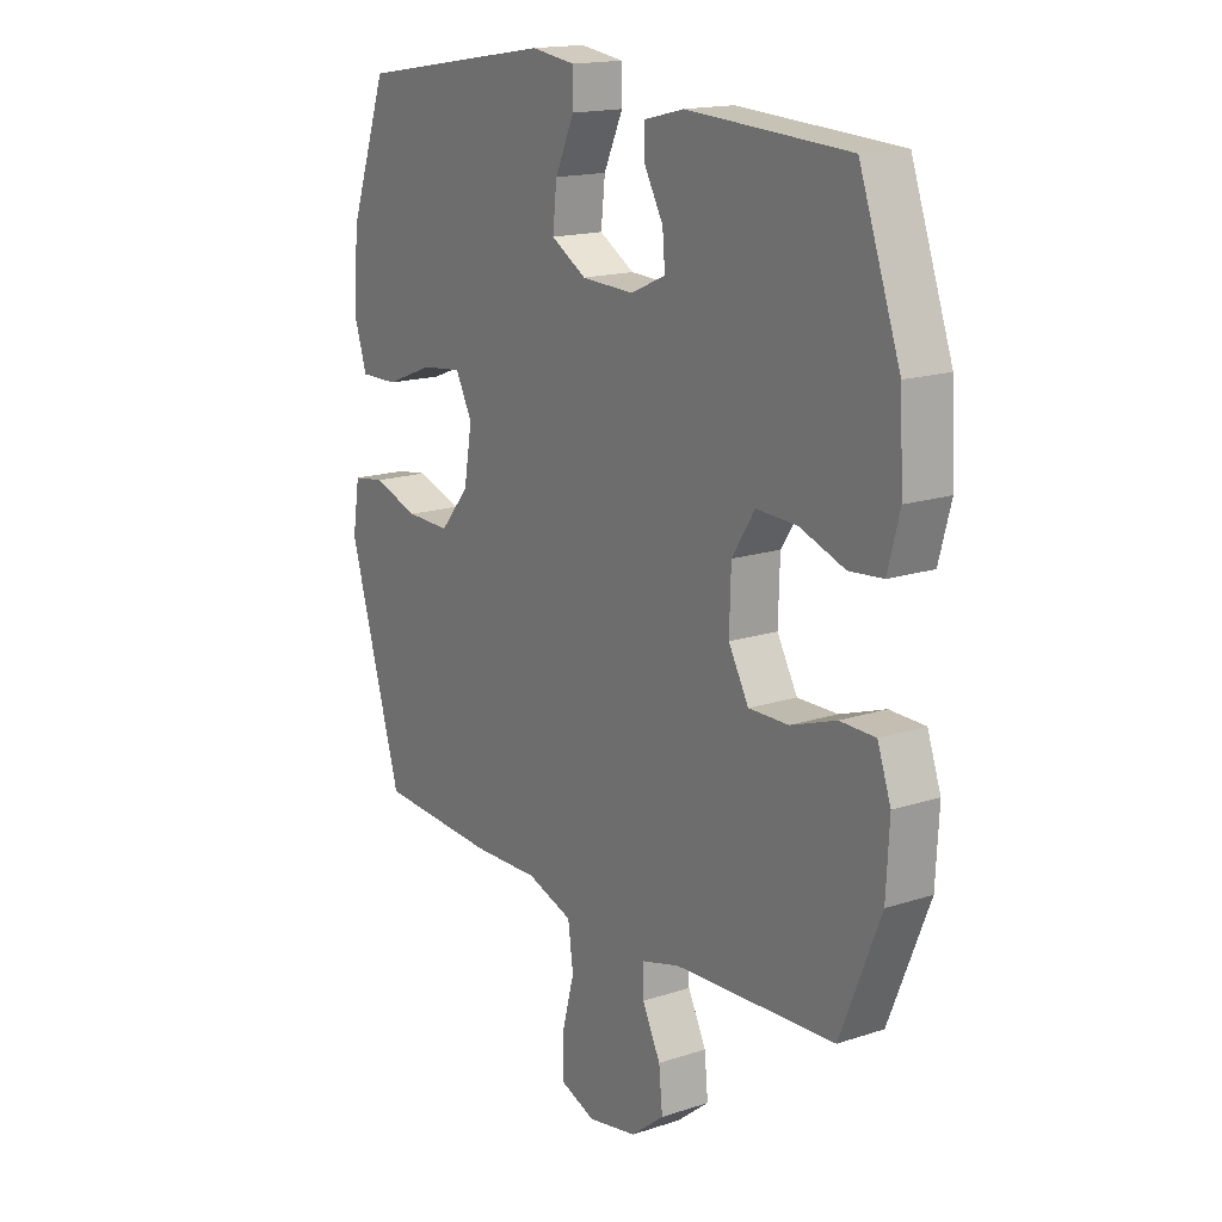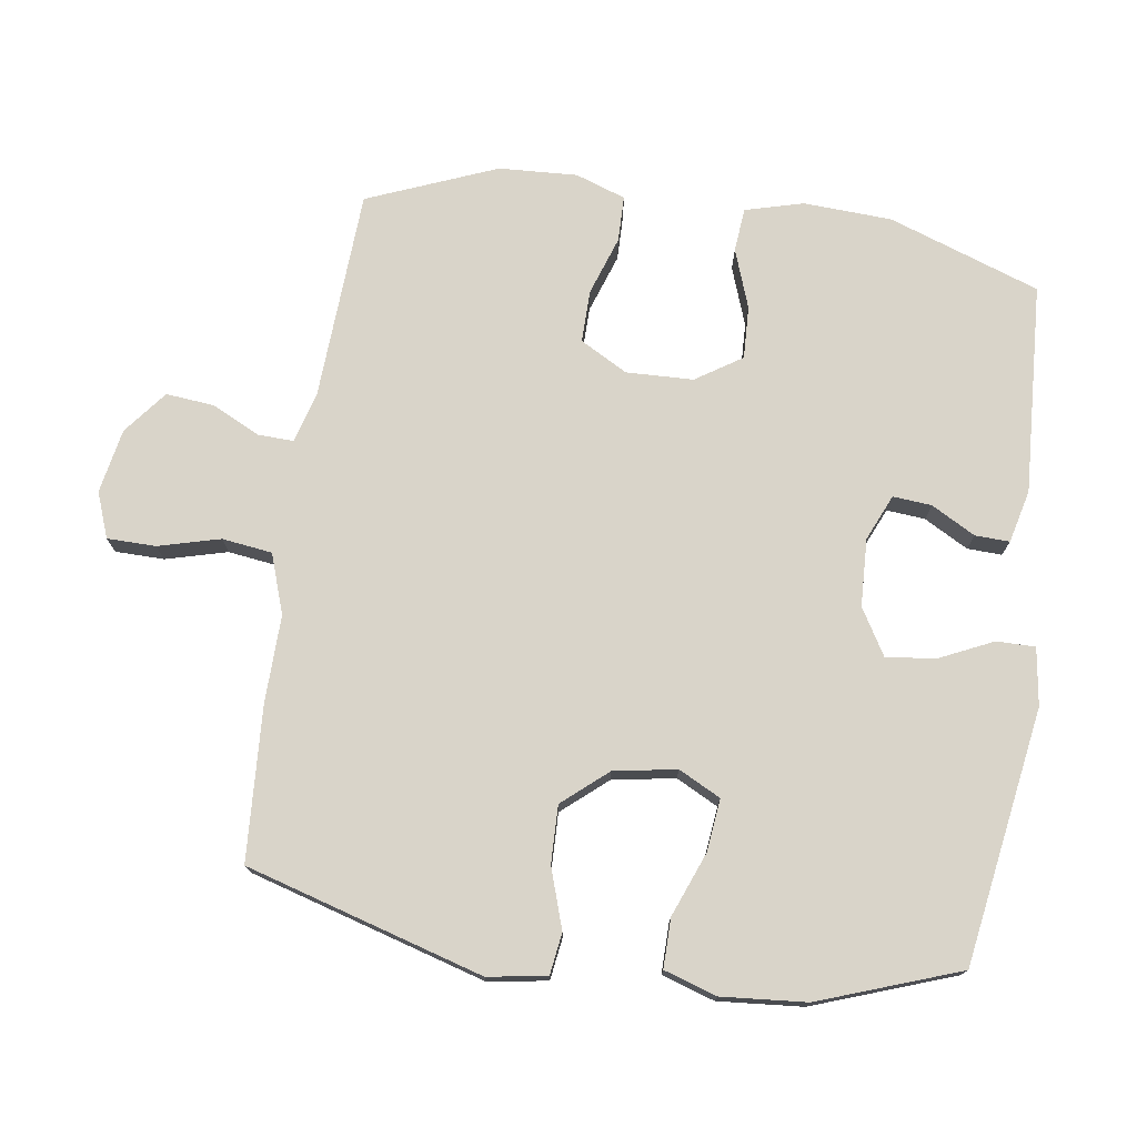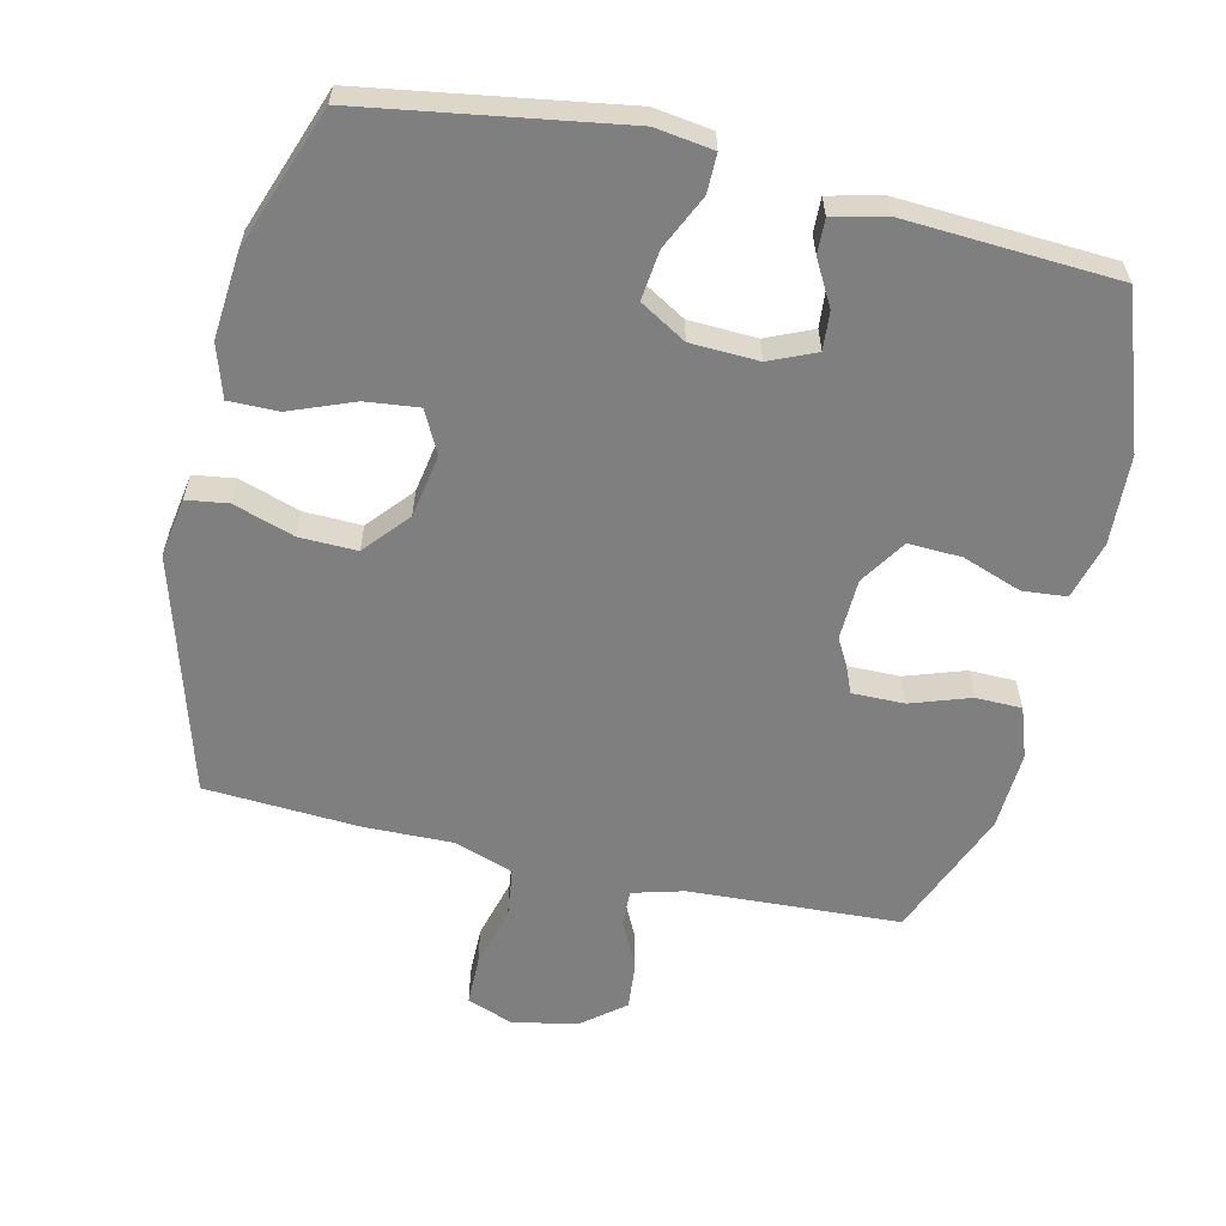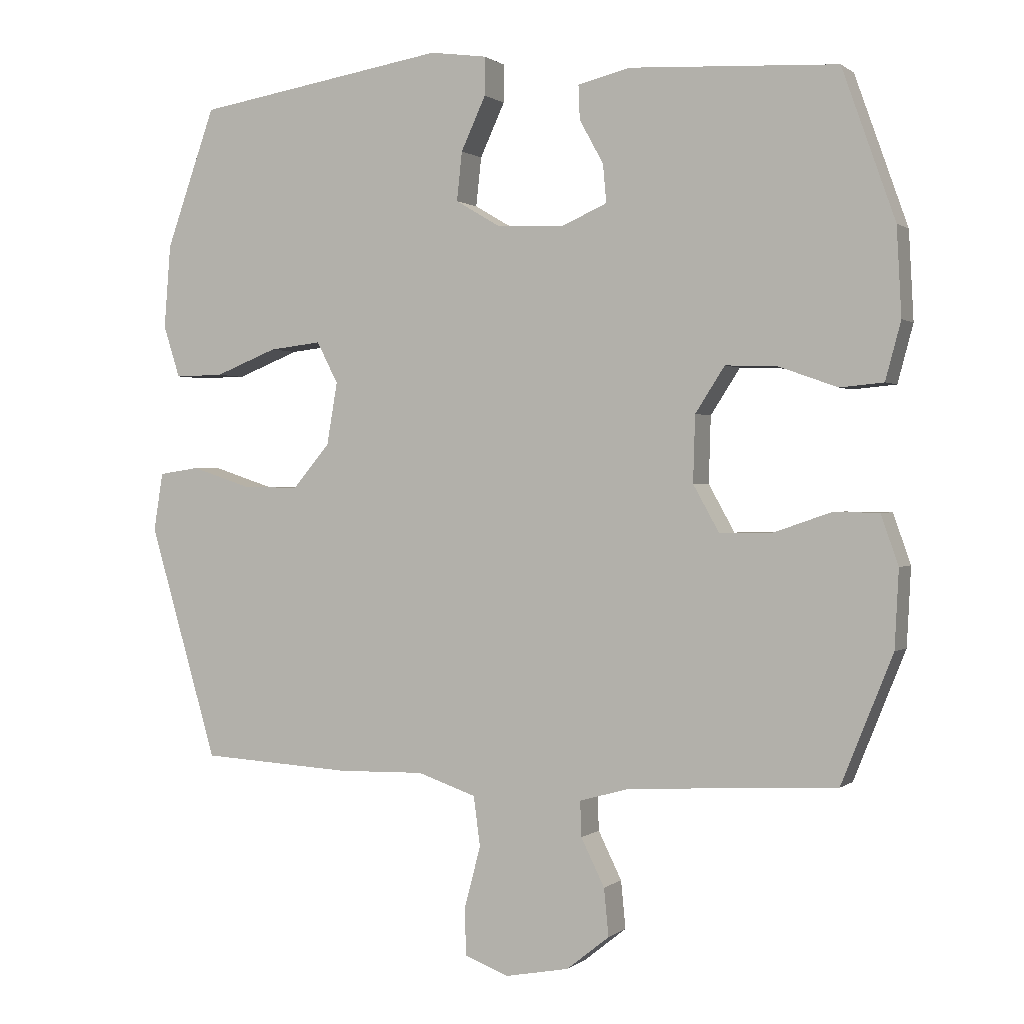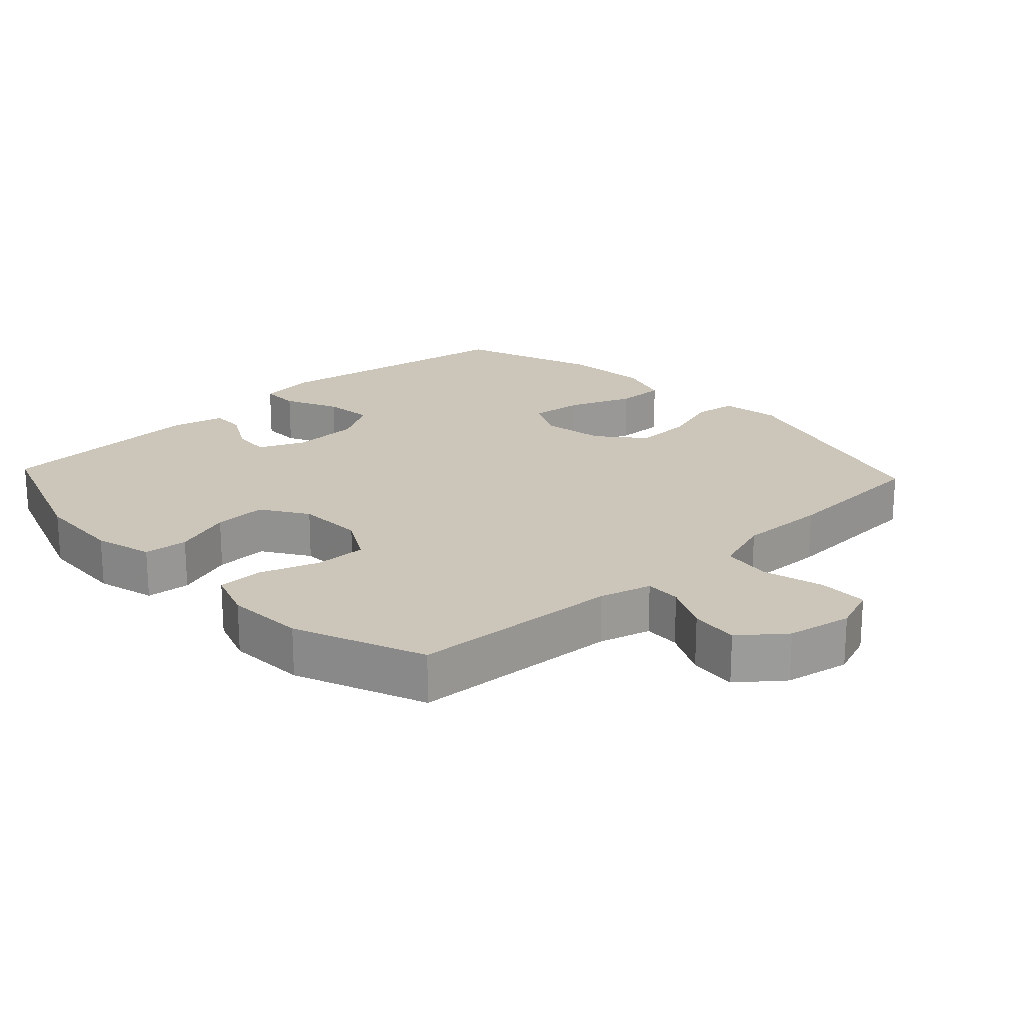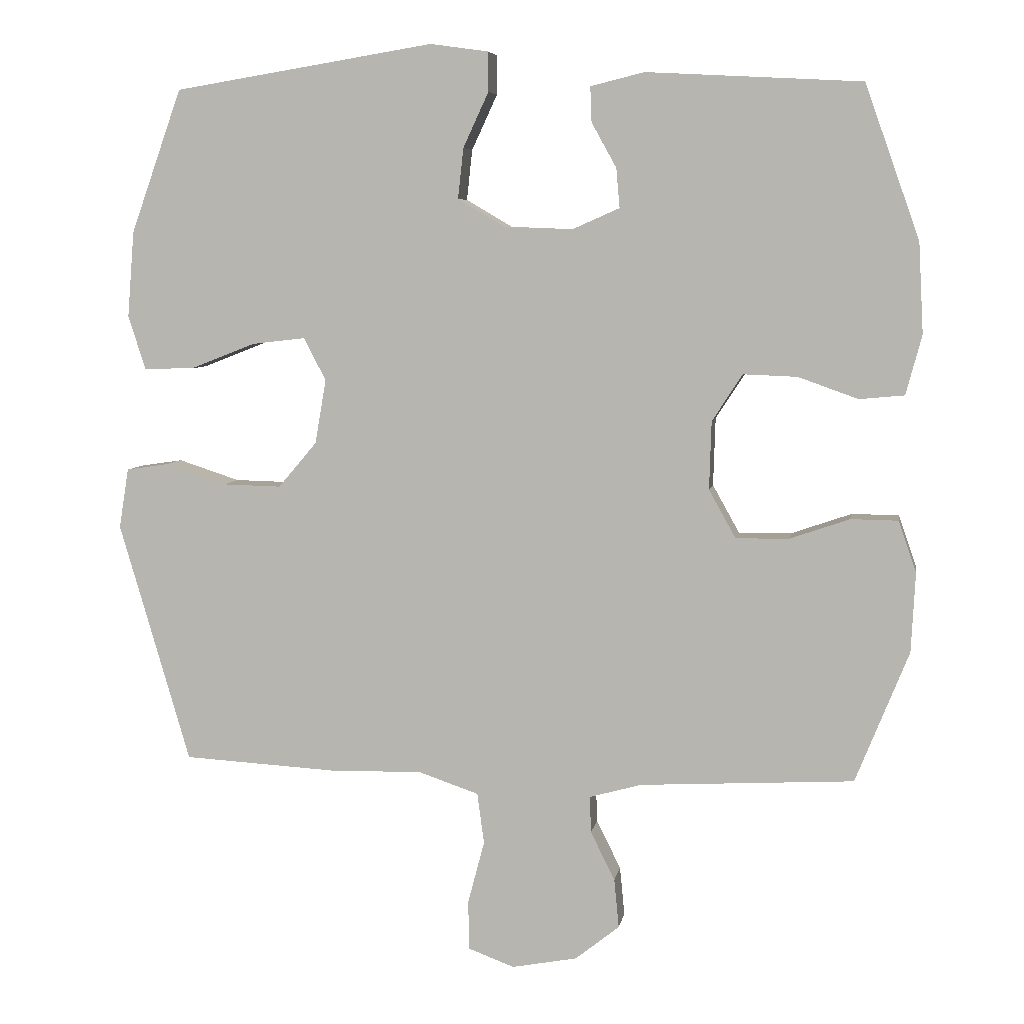
<metadata>
{"format":"obj","ext":"obj","renderer":"f3d","projection":"perspective","resolution":1024,"background":"white","views":[{"elev":16.4,"azim":56.1,"up":"+Z"},{"elev":74.9,"azim":-81.8,"up":"+Y"},{"elev":-59.7,"azim":-13.2,"up":"+Y"},{"elev":0.6,"azim":23.2,"up":"+Z"},{"elev":20.8,"azim":136.9,"up":"+Y"},{"elev":6.2,"azim":9.6,"up":"+Z"}]}
</metadata>
<code>
v -0.5 0.07 -0.5
v -0.603 0.07 -0.15
v -0.589 0.07 -0.063
v -0.528 0.07 -0.054
v -0.439 0.07 -0.083
v -0.354 0.07 -0.085
v -0.298 0.07 -0.019
v -0.282 0.07 0.074
v -0.314 0.07 0.136
v -0.392 0.07 0.127
v -0.486 0.07 0.09
v -0.559 0.07 0.089
v -0.584 0.07 0.167
v -0.574 0.07 0.292
v -0.5 0.07 0.5
v -0.122 0.07 0.561
v -0.037 0.07 0.549
v -0.037 0.07 0.492
v -0.074 0.07 0.412
v -0.082 0.07 0.339
v -0.014 0.07 0.299
v 0.086 0.07 0.295
v 0.154 0.07 0.325
v 0.149 0.07 0.382
v 0.113 0.07 0.447
v 0.111 0.07 0.498
v 0.189 0.07 0.517
v 0.5 0.07 0.5
v 0.579 0.07 0.277
v 0.586 0.07 0.146
v 0.563 0.07 0.06
v 0.498 0.07 0.054
v 0.411 0.07 0.085
v 0.333 0.07 0.088
v 0.289 0.07 0.02
v 0.286 0.07 -0.079
v 0.325 0.07 -0.149
v 0.402 0.07 -0.148
v 0.489 0.07 -0.118
v 0.557 0.07 -0.119
v 0.583 0.07 -0.193
v 0.577 0.07 -0.309
v 0.5 0.07 -0.5
v 0.19 0.07 -0.517
v 0.114 0.07 -0.538
v 0.116 0.07 -0.591
v 0.151 0.07 -0.662
v 0.158 0.07 -0.733
v 0.094 0.07 -0.784
v -0.001 0.07 -0.802
v -0.068 0.07 -0.777
v -0.069 0.07 -0.705
v -0.045 0.07 -0.614
v -0.055 0.07 -0.54
v -0.143 0.07 -0.51
v -0.273 0.07 -0.513
v -0.5 0 -0.5
v -0.603 0 -0.15
v -0.589 0 -0.063
v -0.528 0 -0.054
v -0.439 0 -0.083
v -0.354 0 -0.085
v -0.298 0 -0.019
v -0.282 0 0.074
v -0.314 0 0.136
v -0.392 0 0.127
v -0.486 0 0.09
v -0.559 0 0.089
v -0.584 0 0.167
v -0.574 0 0.292
v -0.5 0 0.5
v -0.122 0 0.561
v -0.037 0 0.549
v -0.037 0 0.492
v -0.074 0 0.412
v -0.082 0 0.339
v -0.014 0 0.299
v 0.086 0 0.295
v 0.154 0 0.325
v 0.149 0 0.382
v 0.113 0 0.447
v 0.111 0 0.498
v 0.189 0 0.517
v 0.5 0 0.5
v 0.579 0 0.277
v 0.586 0 0.146
v 0.563 0 0.06
v 0.498 0 0.054
v 0.411 0 0.085
v 0.333 0 0.088
v 0.289 0 0.02
v 0.286 0 -0.079
v 0.325 0 -0.149
v 0.402 0 -0.148
v 0.489 0 -0.118
v 0.557 0 -0.119
v 0.583 0 -0.193
v 0.577 0 -0.309
v 0.5 0 -0.5
v 0.19 0 -0.517
v 0.114 0 -0.538
v 0.116 0 -0.591
v 0.151 0 -0.662
v 0.158 0 -0.733
v 0.094 0 -0.784
v -0.001 0 -0.802
v -0.068 0 -0.777
v -0.069 0 -0.705
v -0.045 0 -0.614
v -0.055 0 -0.54
v -0.143 0 -0.51
v -0.273 0 -0.513
f 3 4 5
f 2 3 5
f 1 2 5
f 56 1 5
f 55 56 5
f 54 55 5 6
f 51 52 53
f 50 51 53
f 49 50 53
f 48 49 53
f 47 48 53
f 46 47 53
f 45 46 53 54
f 54 6 7
f 45 54 7
f 44 45 7
f 42 43 44
f 41 42 44
f 40 41 44
f 39 40 44
f 38 39 44
f 37 38 44
f 44 7 8
f 37 44 8
f 36 37 8
f 31 32 33
f 30 31 33
f 29 30 33
f 28 29 33
f 27 28 33
f 26 27 33
f 25 26 33
f 24 25 33
f 23 24 33 34
f 22 23 34 35
f 17 18 19
f 16 17 19
f 15 16 19
f 14 15 19
f 13 14 19
f 12 13 19
f 11 12 19
f 10 11 19
f 9 10 19 20
f 36 8 9
f 35 36 9
f 22 35 9
f 21 22 9
f 9 20 21
f 61 60 59
f 61 59 58
f 61 58 57
f 61 57 112
f 61 112 111
f 62 61 111 110
f 109 108 107
f 109 107 106
f 109 106 105
f 109 105 104
f 109 104 103
f 109 103 102
f 110 109 102 101
f 63 62 110
f 63 110 101
f 63 101 100
f 100 99 98
f 100 98 97
f 100 97 96
f 100 96 95
f 100 95 94
f 100 94 93
f 64 63 100
f 64 100 93
f 64 93 92
f 89 88 87
f 89 87 86
f 89 86 85
f 89 85 84
f 89 84 83
f 89 83 82
f 89 82 81
f 89 81 80
f 90 89 80 79
f 91 90 79 78
f 75 74 73
f 75 73 72
f 75 72 71
f 75 71 70
f 75 70 69
f 75 69 68
f 75 68 67
f 75 67 66
f 76 75 66 65
f 65 64 92
f 65 92 91
f 65 91 78
f 65 78 77
f 77 76 65
f 1 57 58 2
f 2 58 59 3
f 3 59 60 4
f 4 60 61 5
f 5 61 62 6
f 6 62 63 7
f 7 63 64 8
f 8 64 65 9
f 9 65 66 10
f 10 66 67 11
f 11 67 68 12
f 12 68 69 13
f 13 69 70 14
f 14 70 71 15
f 15 71 72 16
f 16 72 73 17
f 17 73 74 18
f 18 74 75 19
f 19 75 76 20
f 20 76 77 21
f 21 77 78 22
f 22 78 79 23
f 23 79 80 24
f 24 80 81 25
f 25 81 82 26
f 26 82 83 27
f 27 83 84 28
f 28 84 85 29
f 29 85 86 30
f 30 86 87 31
f 31 87 88 32
f 32 88 89 33
f 33 89 90 34
f 34 90 91 35
f 35 91 92 36
f 36 92 93 37
f 37 93 94 38
f 38 94 95 39
f 39 95 96 40
f 40 96 97 41
f 41 97 98 42
f 42 98 99 43
f 43 99 100 44
f 44 100 101 45
f 45 101 102 46
f 46 102 103 47
f 47 103 104 48
f 48 104 105 49
f 49 105 106 50
f 50 106 107 51
f 51 107 108 52
f 52 108 109 53
f 53 109 110 54
f 54 110 111 55
f 55 111 112 56
f 56 112 57 1

</code>
